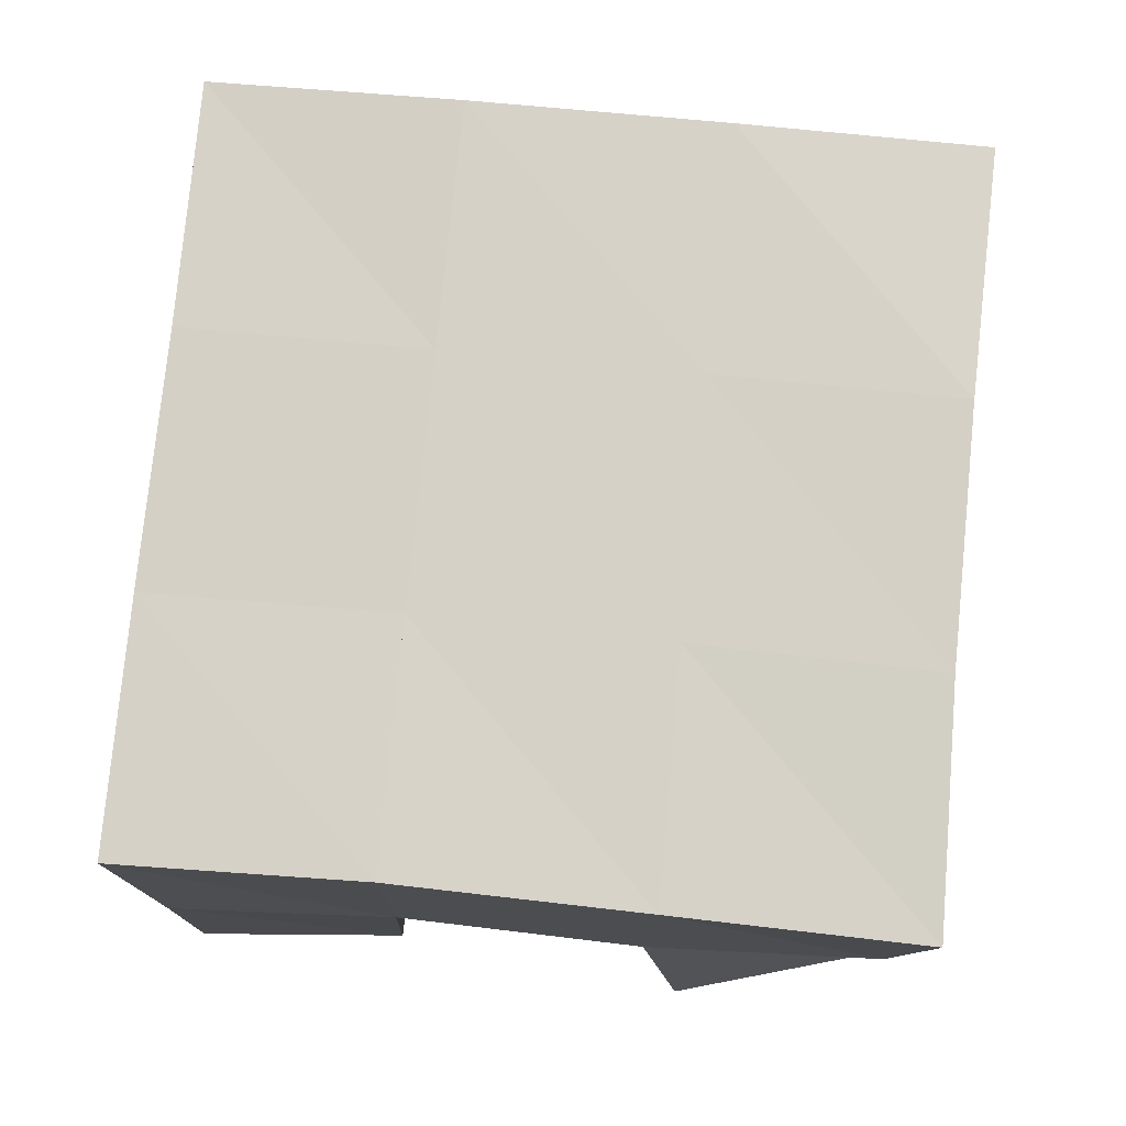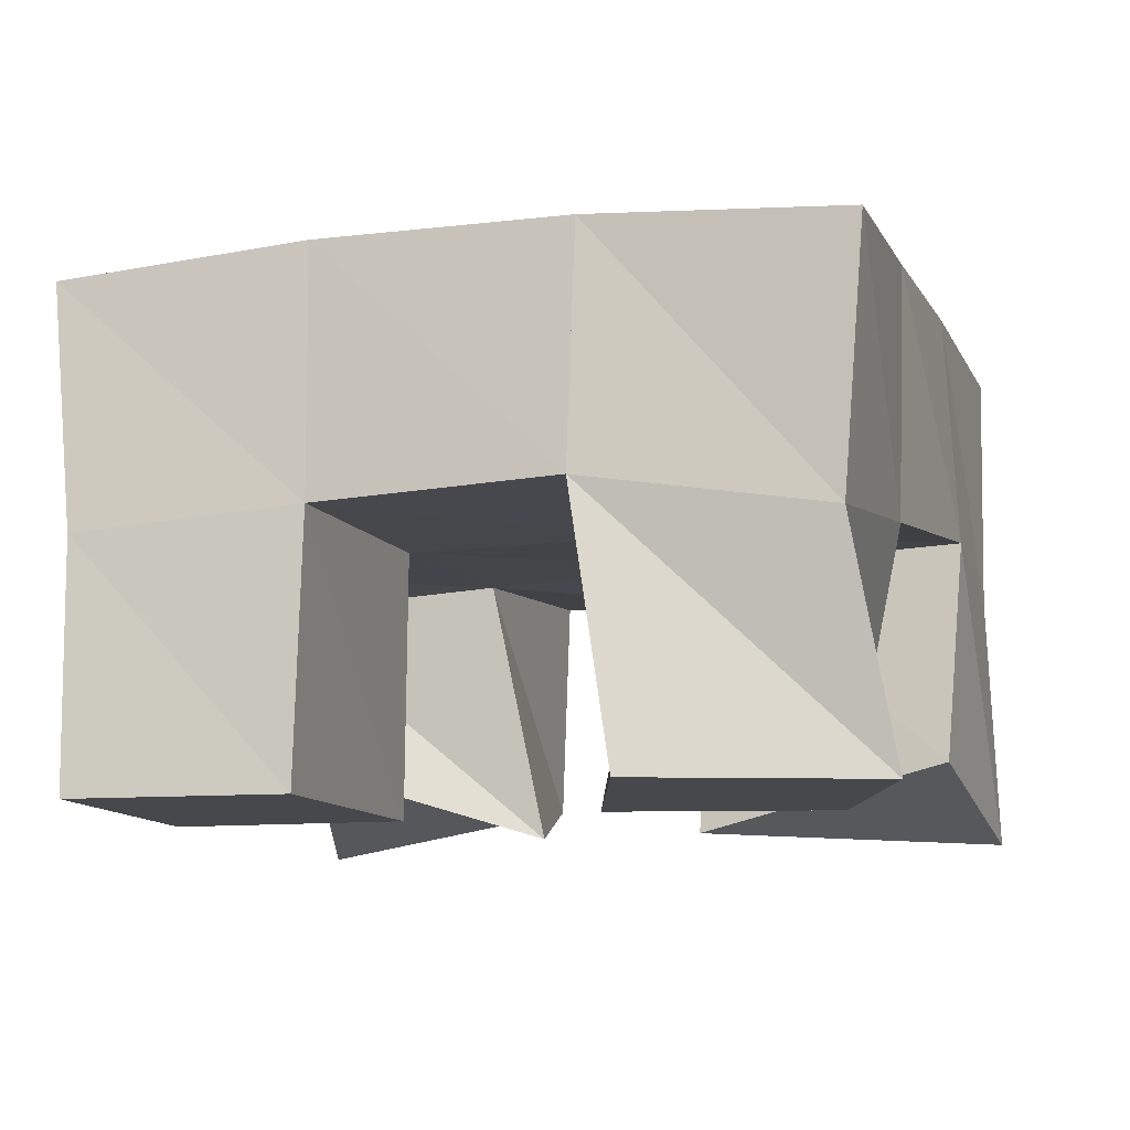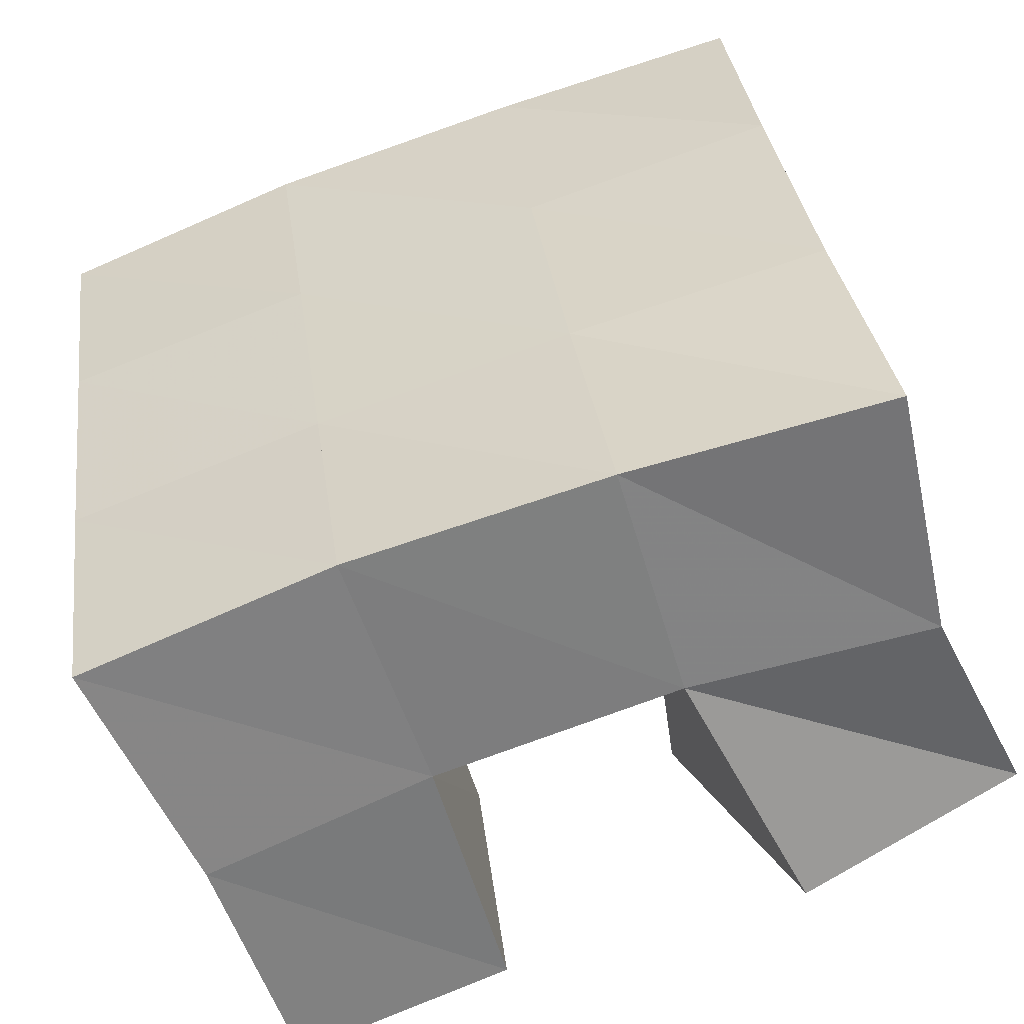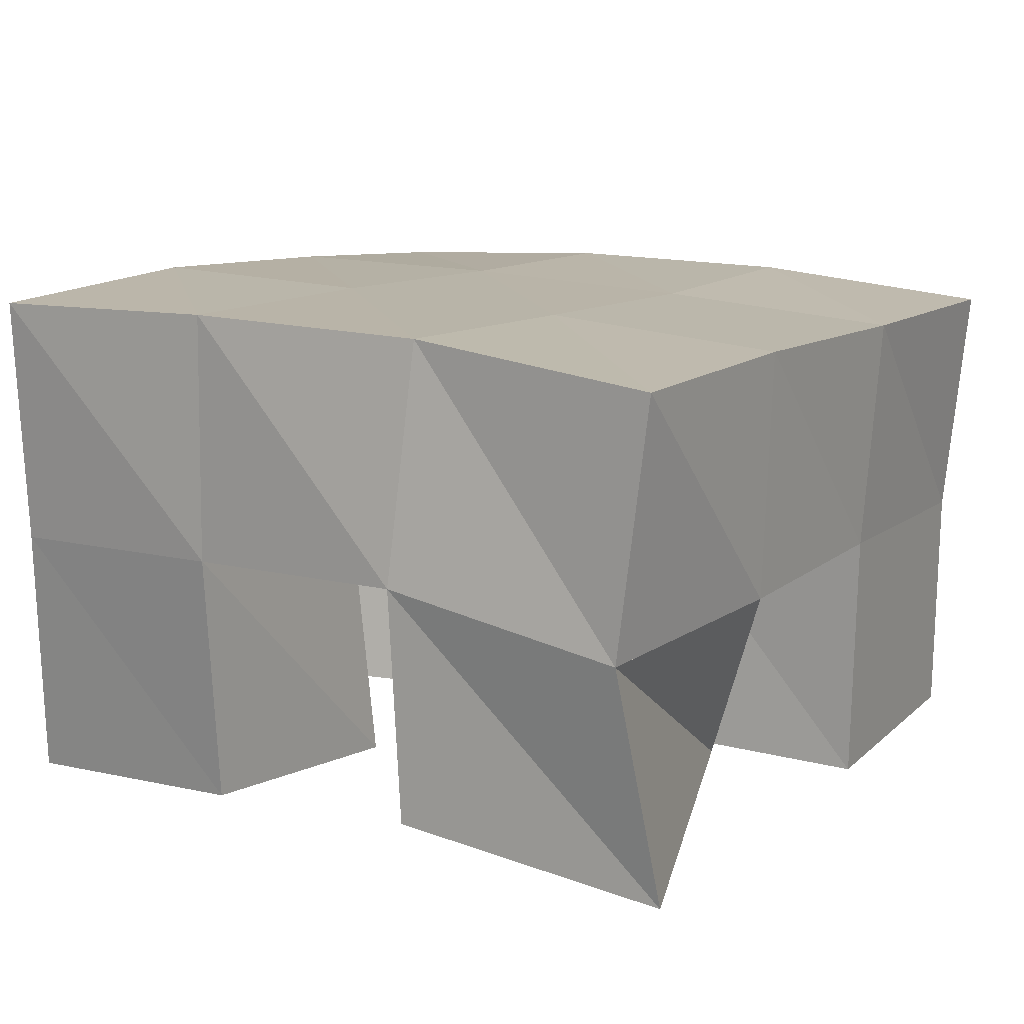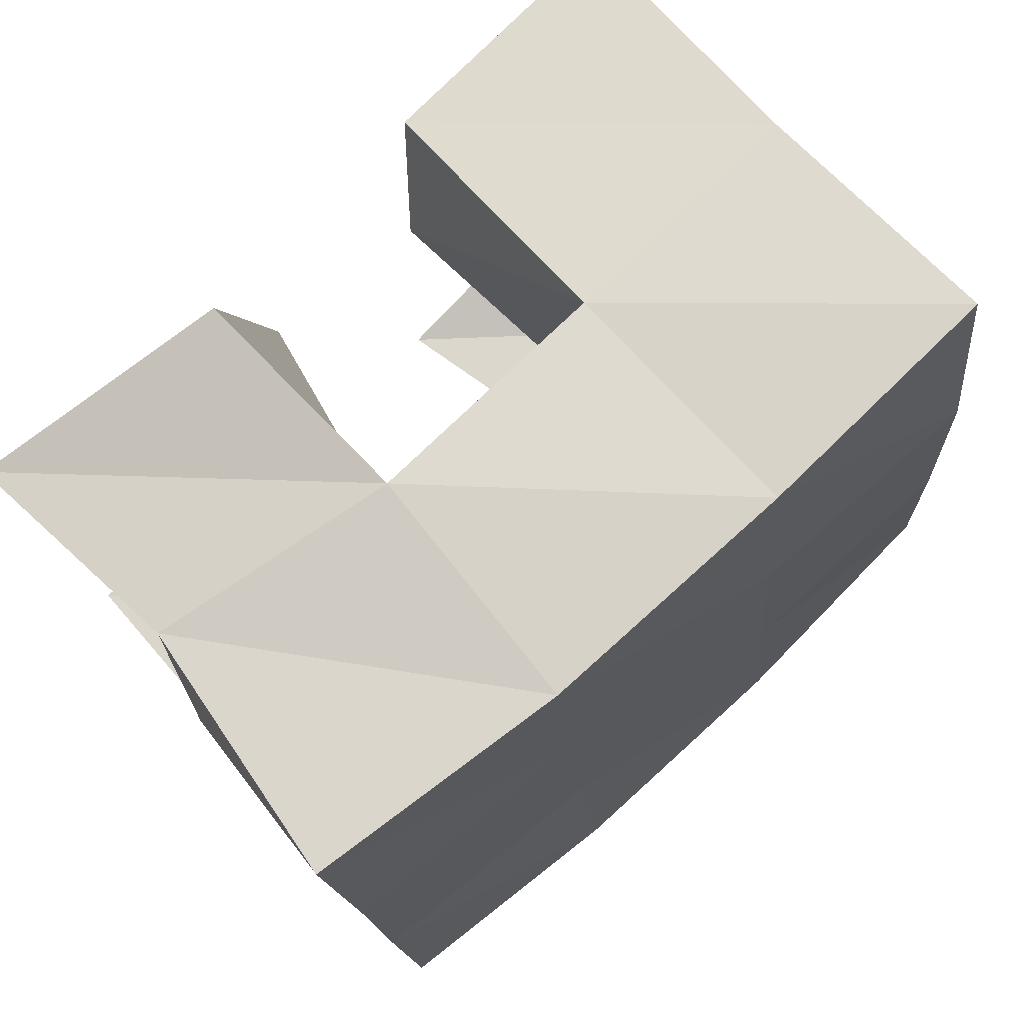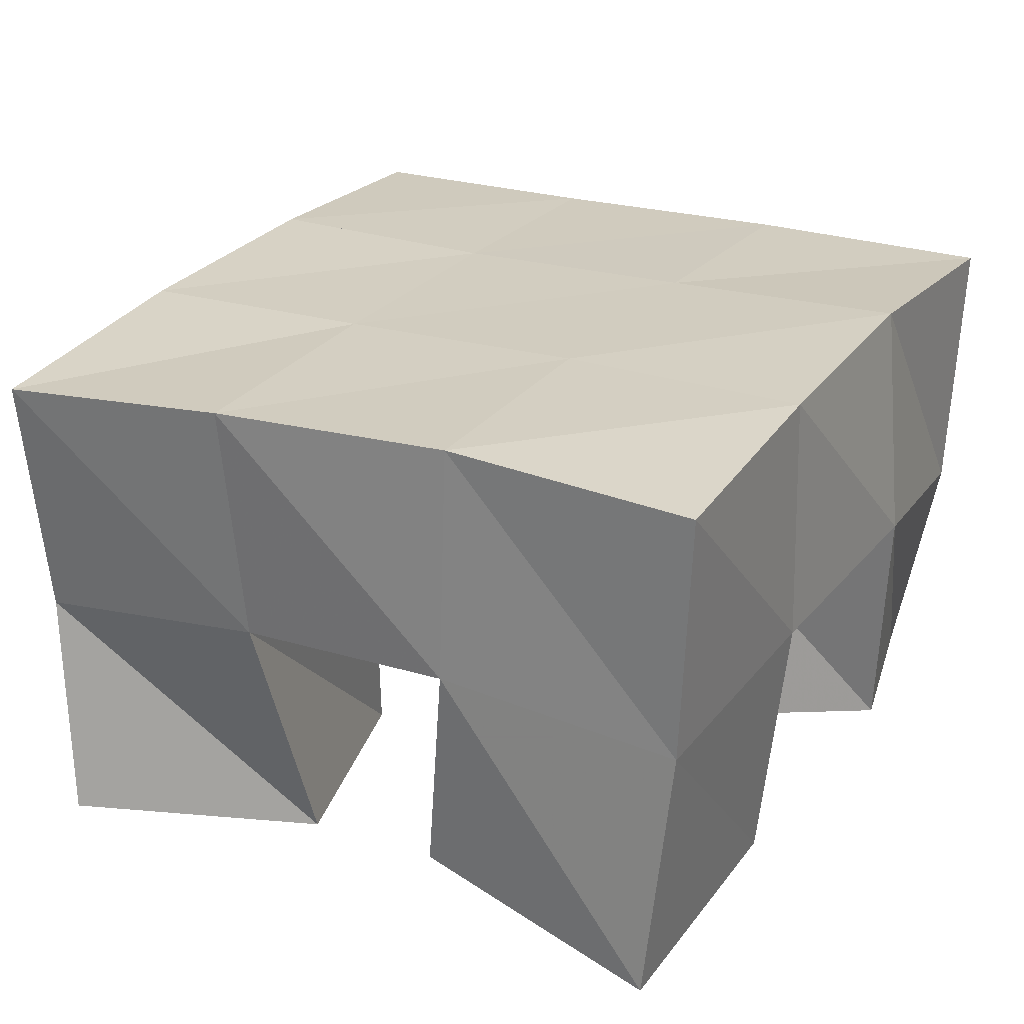
<metadata>
{"format":"obj","ext":"obj","renderer":"f3d","projection":"perspective","resolution":1024,"background":"white","views":[{"elev":76.2,"azim":-166.8,"up":"+Y"},{"elev":-11.1,"azim":-155.5,"up":"+Y"},{"elev":-55.7,"azim":-162.4,"up":"+Z"},{"elev":14.3,"azim":39.9,"up":"+Y"},{"elev":67.5,"azim":138.7,"up":"+Z"},{"elev":27.2,"azim":-54.2,"up":"+Y"}]}
</metadata>
<code>
v 0.4889 0.1 0.1193
v 0.4953 0.1458 0.1115
v 0.5332 0.1003 0.09951
v 0.5426 0.1535 0.1022
v 0.5142 0.1 0.1666
v 0.501 0.1529 0.1622
v 0.5571 0.1 0.15
v 0.5484 0.1533 0.1562
v 0.592 0.1 0.2
v 0.6037 0.1546 0.1986
v 0.6401 0.1151 0.1872
v 0.6546 0.1519 0.1926
v 0.6104 0.1107 0.2495
v 0.6096 0.1587 0.2519
v 0.6589 0.1 0.2302
v 0.6557 0.15 0.2409
v 0.5052 0.1127 0.2045
v 0.5028 0.158 0.2097
v 0.5569 0.1 0.2
v 0.5553 0.1562 0.2054
v 0.508 0.1 0.254
v 0.5113 0.1534 0.2581
v 0.5591 0.1037 0.2494
v 0.5609 0.1559 0.2544
v 0.5934 0.1 0.09777
v 0.5913 0.1518 0.09691
v 0.6355 0.1 0.08828
v 0.6362 0.1486 0.08854
v 0.5998 0.1 0.1515
v 0.5979 0.1527 0.149
v 0.6465 0.1 0.1435
v 0.6471 0.1516 0.1431
v 0.4907 0.1972 0.1102
v 0.5415 0.2008 0.1039
v 0.4986 0.202 0.1588
v 0.5485 0.2024 0.1529
v 0.5055 0.2056 0.2096
v 0.555 0.2049 0.2033
v 0.5111 0.2042 0.2604
v 0.5606 0.2061 0.253
v 0.5921 0.2012 0.09792
v 0.5989 0.2014 0.1468
v 0.6053 0.2036 0.1968
v 0.6117 0.2061 0.2459
v 0.6421 0.1976 0.09017
v 0.6489 0.1988 0.1399
v 0.6552 0.201 0.1907
v 0.6622 0.2015 0.2402
f 1 2 4
f 3 1 4
f 2 6 8
f 4 2 8
f 6 5 7
f 8 6 7
f 5 1 3
f 7 5 3
f 8 7 3
f 4 8 3
f 2 1 5
f 6 2 5
f 9 10 12
f 11 9 12
f 10 14 16
f 12 10 16
f 14 13 15
f 16 14 15
f 13 9 11
f 15 13 11
f 16 15 11
f 12 16 11
f 10 9 13
f 14 10 13
f 17 18 20
f 19 17 20
f 18 22 24
f 20 18 24
f 22 21 23
f 24 22 23
f 21 17 19
f 23 21 19
f 24 23 19
f 20 24 19
f 18 17 21
f 22 18 21
f 25 26 28
f 27 25 28
f 26 30 32
f 28 26 32
f 30 29 31
f 32 30 31
f 29 25 27
f 31 29 27
f 32 31 27
f 28 32 27
f 26 25 29
f 30 26 29
f 2 33 34
f 4 2 34
f 33 35 36
f 34 33 36
f 35 6 8
f 36 35 8
f 6 2 4
f 8 6 4
f 36 8 4
f 34 36 4
f 33 2 6
f 35 33 6
f 6 35 36
f 8 6 36
f 35 37 38
f 36 35 38
f 37 18 20
f 38 37 20
f 18 6 8
f 20 18 8
f 38 20 8
f 36 38 8
f 35 6 18
f 37 35 18
f 18 37 38
f 20 18 38
f 37 39 40
f 38 37 40
f 39 22 24
f 40 39 24
f 22 18 20
f 24 22 20
f 40 24 20
f 38 40 20
f 37 18 22
f 39 37 22
f 4 34 41
f 26 4 41
f 34 36 42
f 41 34 42
f 36 8 30
f 42 36 30
f 8 4 26
f 30 8 26
f 42 30 26
f 41 42 26
f 34 4 8
f 36 34 8
f 8 36 42
f 30 8 42
f 36 38 43
f 42 36 43
f 38 20 10
f 43 38 10
f 20 8 30
f 10 20 30
f 43 10 30
f 42 43 30
f 36 8 20
f 38 36 20
f 20 38 43
f 10 20 43
f 38 40 44
f 43 38 44
f 40 24 14
f 44 40 14
f 24 20 10
f 14 24 10
f 44 14 10
f 43 44 10
f 38 20 24
f 40 38 24
f 26 41 45
f 28 26 45
f 41 42 46
f 45 41 46
f 42 30 32
f 46 42 32
f 30 26 28
f 32 30 28
f 46 32 28
f 45 46 28
f 41 26 30
f 42 41 30
f 30 42 46
f 32 30 46
f 42 43 47
f 46 42 47
f 43 10 12
f 47 43 12
f 10 30 32
f 12 10 32
f 47 12 32
f 46 47 32
f 42 30 10
f 43 42 10
f 10 43 47
f 12 10 47
f 43 44 48
f 47 43 48
f 44 14 16
f 48 44 16
f 14 10 12
f 16 14 12
f 48 16 12
f 47 48 12
f 43 10 14
f 44 43 14

</code>
